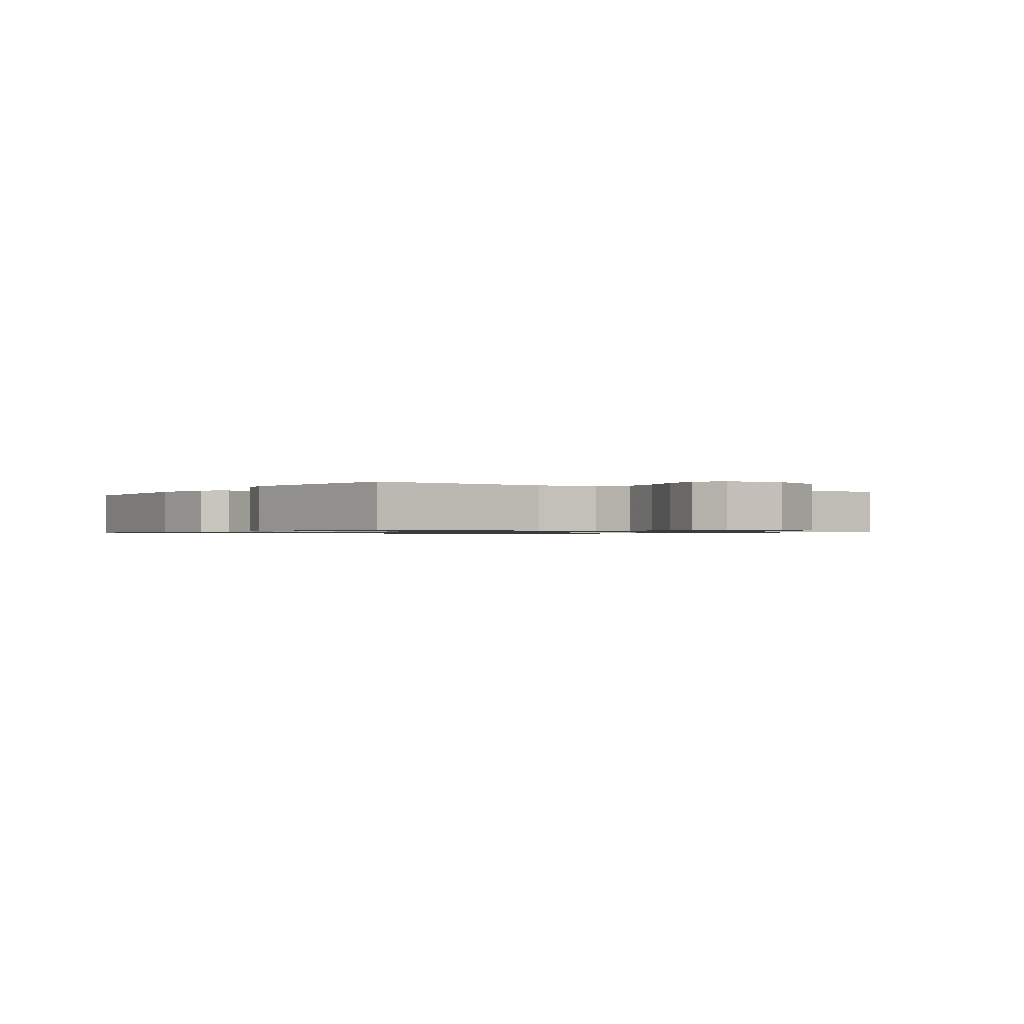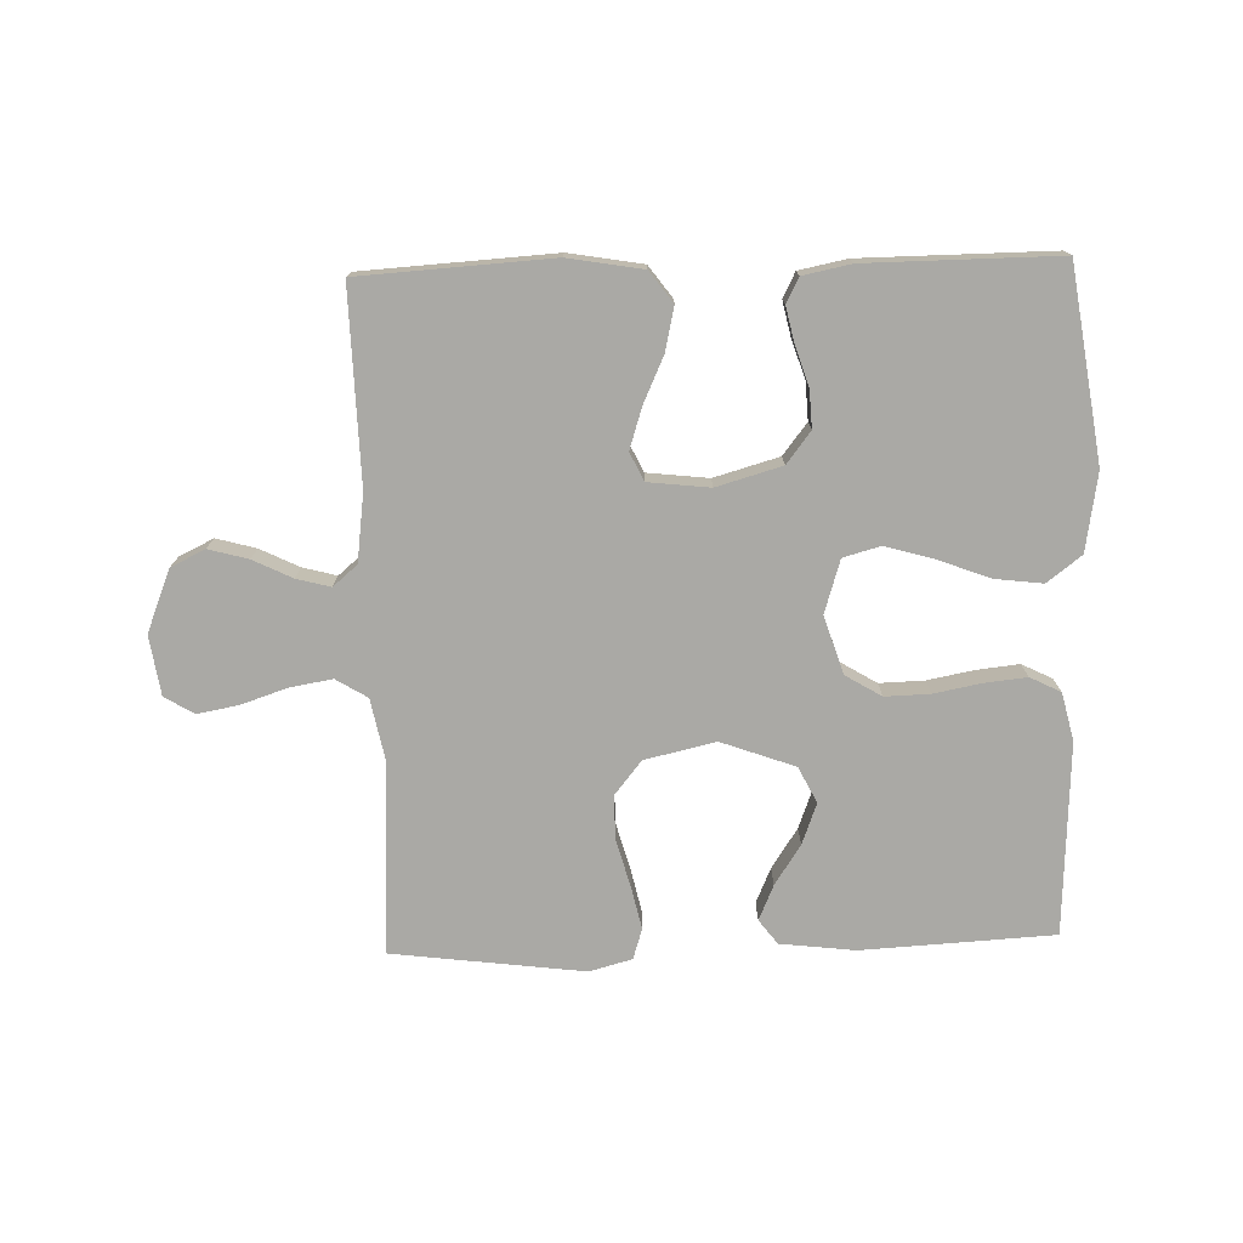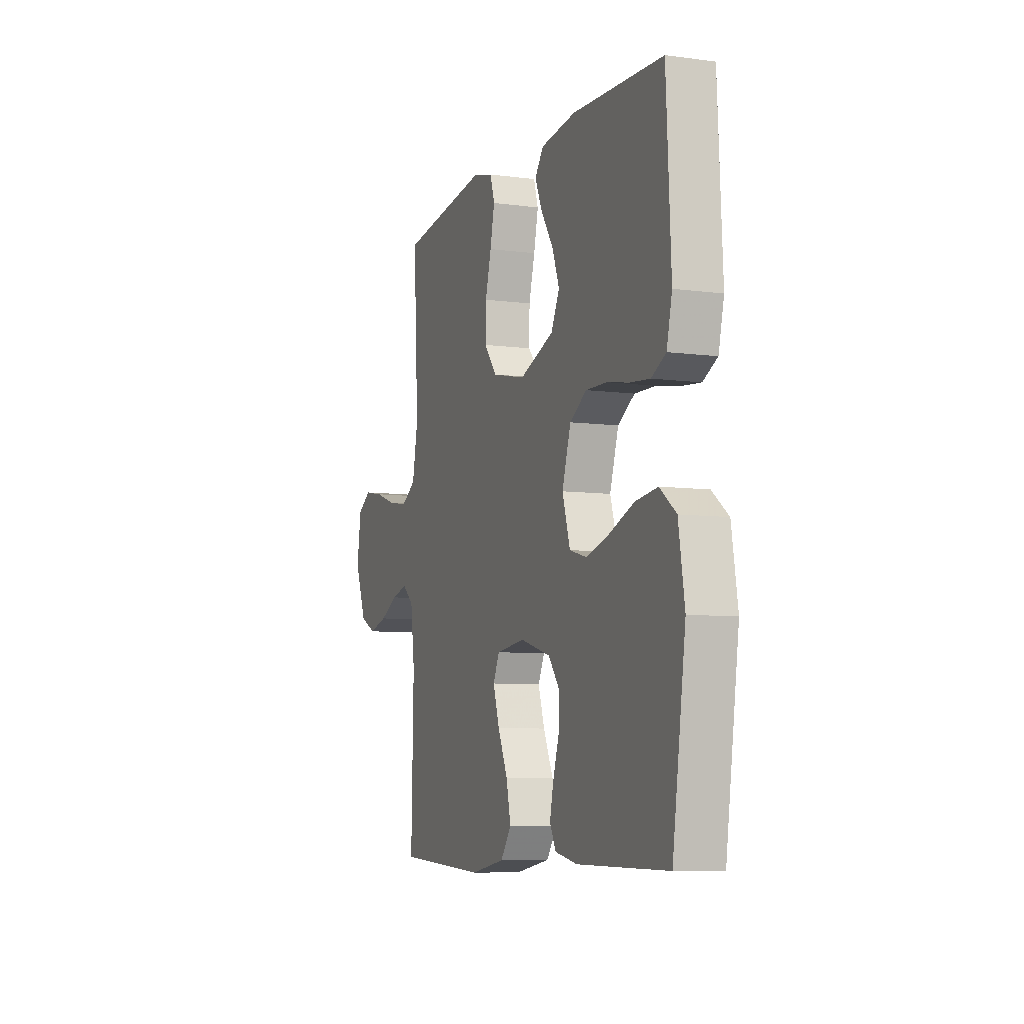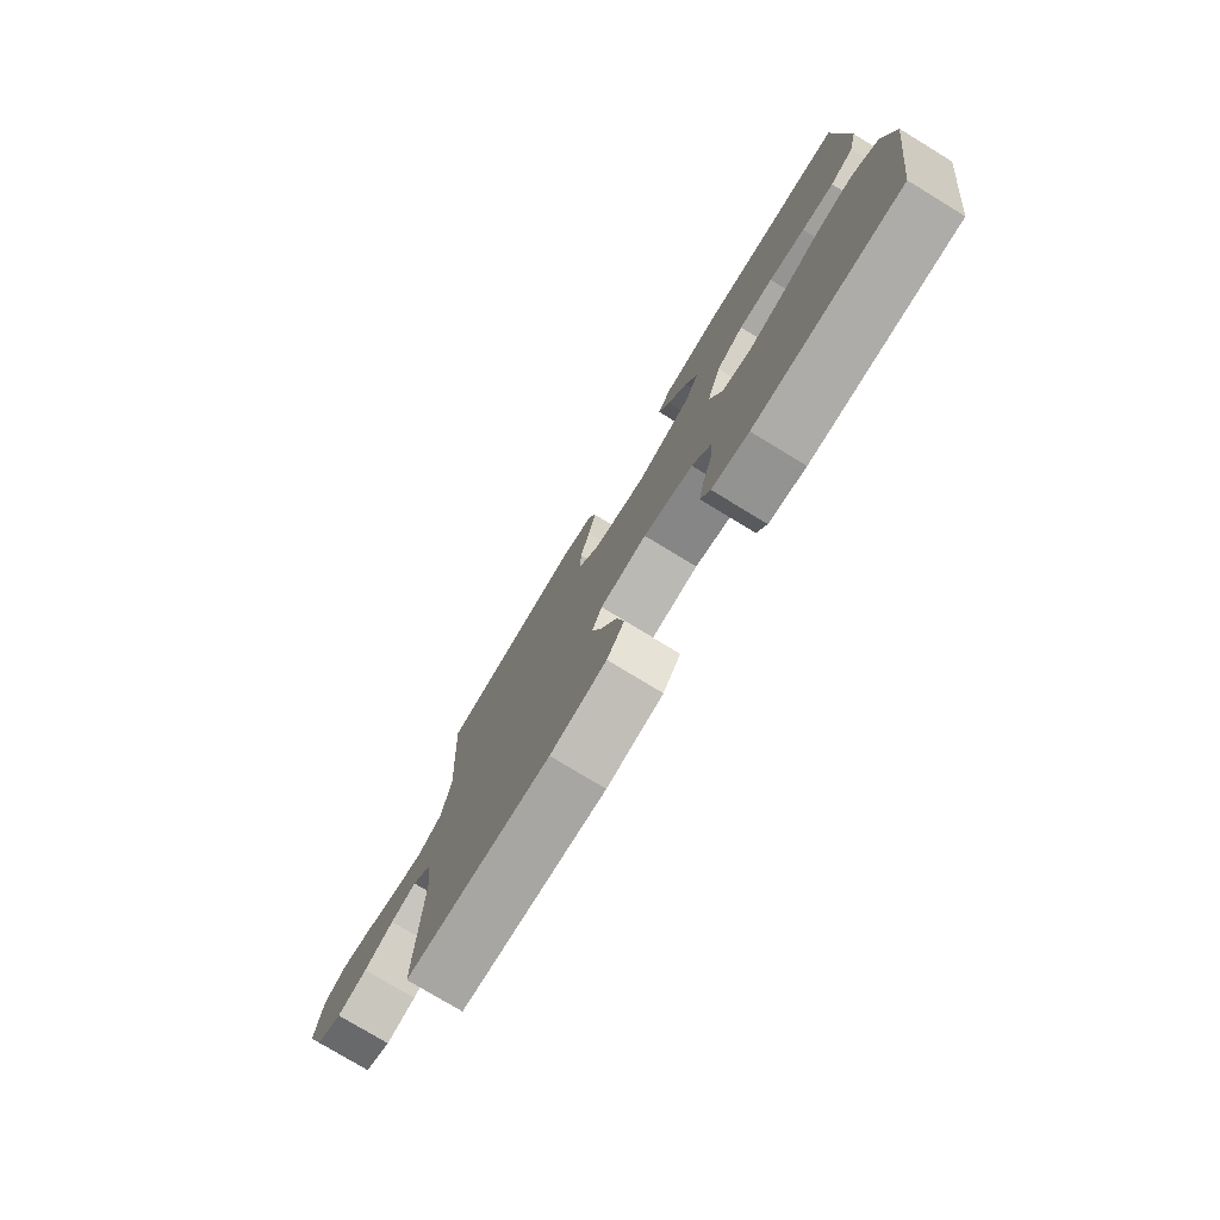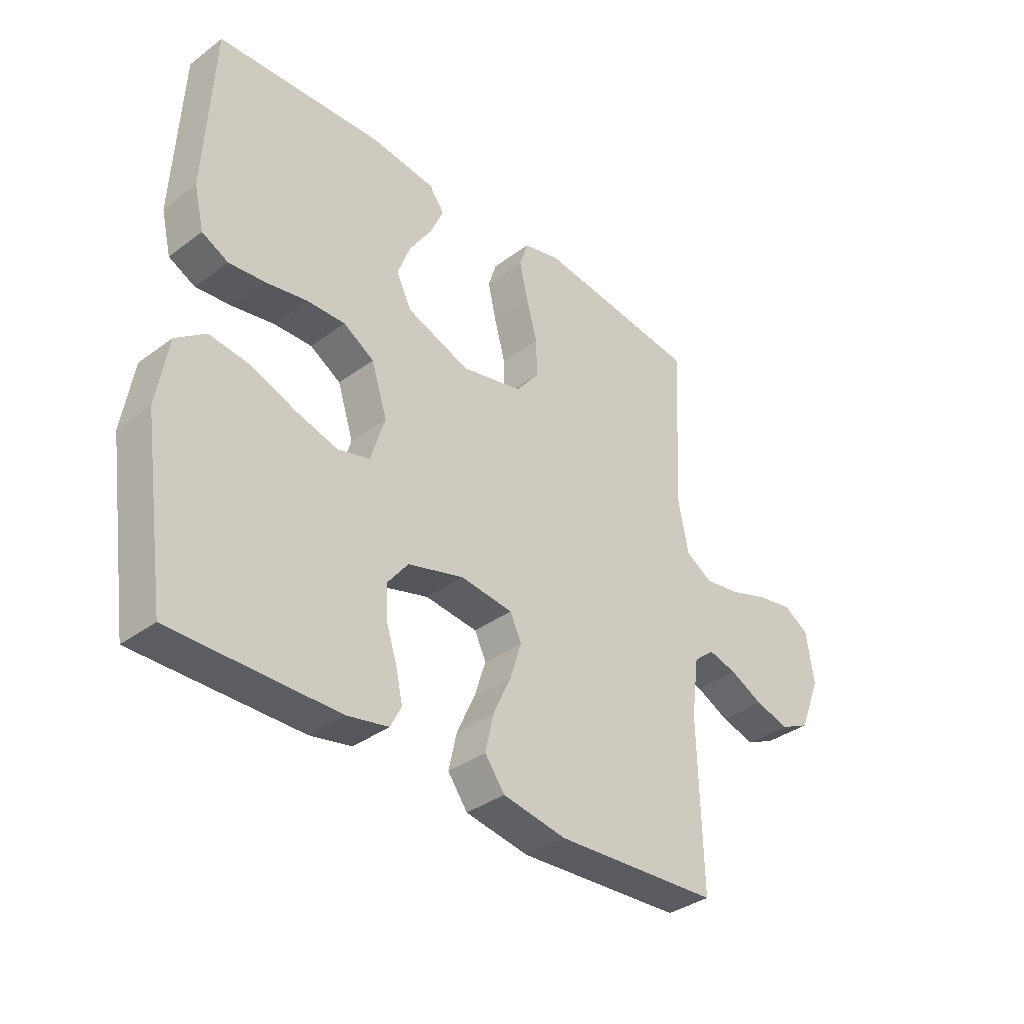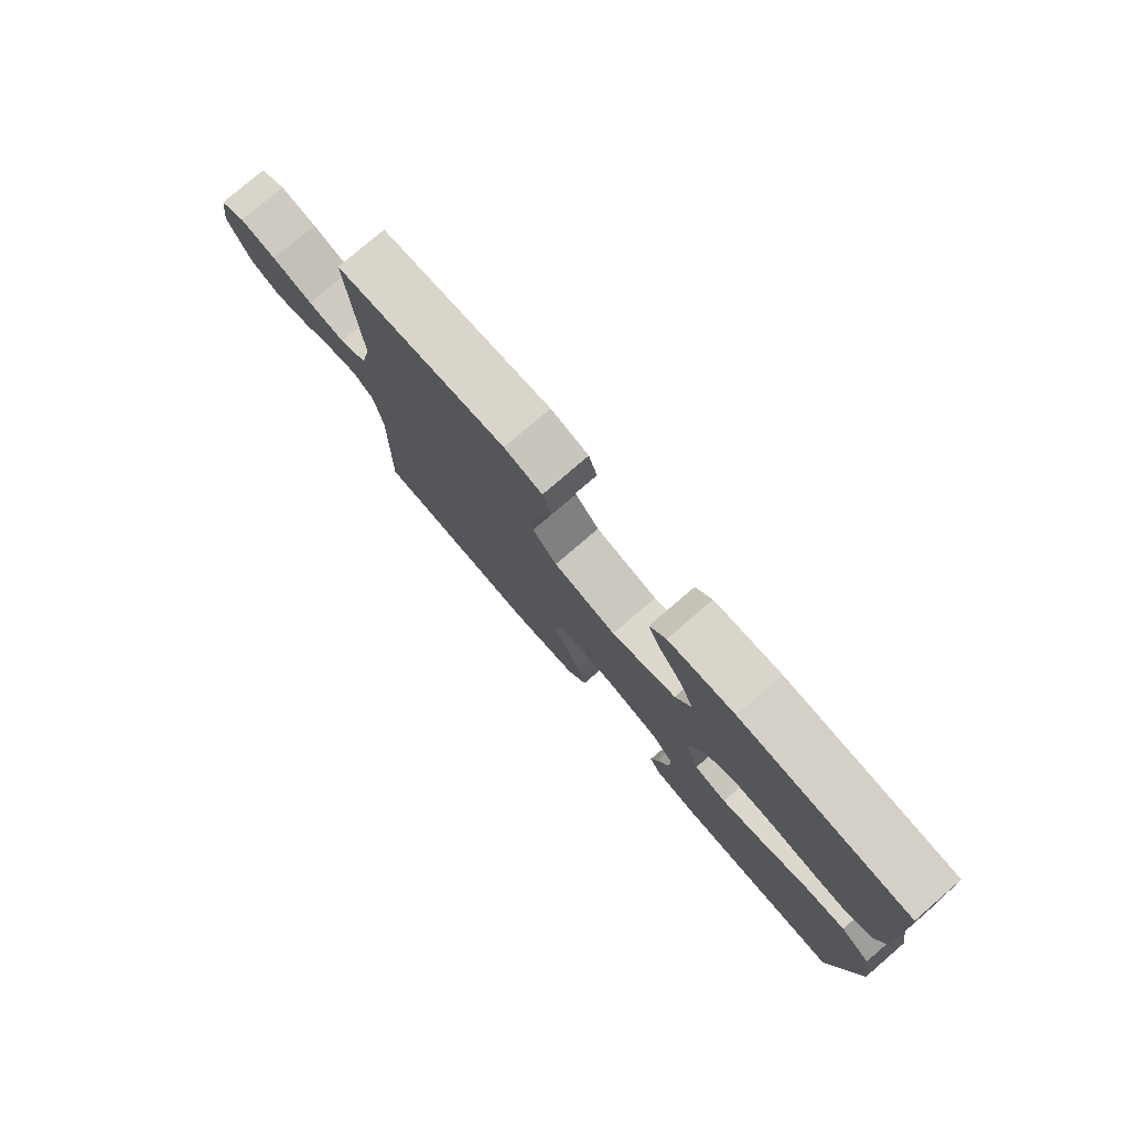
<metadata>
{"format":"obj","ext":"obj","renderer":"f3d","projection":"perspective","resolution":1024,"background":"white","views":[{"elev":-0.9,"azim":55.3,"up":"+Y"},{"elev":-75.4,"azim":-178.3,"up":"+Y"},{"elev":-7.7,"azim":-110.5,"up":"+Z"},{"elev":-77.2,"azim":-121.3,"up":"+Z"},{"elev":-36.1,"azim":-45.9,"up":"+Z"},{"elev":78.3,"azim":-130.7,"up":"+Z"}]}
</metadata>
<code>
v 0.5 0.07 -0.5
v 0.2 0.07 -0.518
v 0.084 0.07 -0.498
v 0.048 0.07 -0.449
v 0.063 0.07 -0.382
v 0.096 0.07 -0.31
v 0.117 0.07 -0.245
v 0.096 0.07 -0.201
v 0 0.07 -0.19
v -0.102 0.07 -0.219
v -0.14 0.07 -0.268
v -0.137 0.07 -0.327
v -0.117 0.07 -0.389
v -0.105 0.07 -0.444
v -0.125 0.07 -0.483
v -0.2 0.07 -0.498
v -0.5 0.07 -0.5
v -0.544 0.07 -0.2
v -0.524 0.07 -0.078
v -0.47 0.07 -0.037
v -0.396 0.07 -0.046
v -0.314 0.07 -0.077
v -0.238 0.07 -0.099
v -0.18 0.07 -0.083
v -0.154 0.07 0
v -0.183 0.07 0.09
v -0.239 0.07 0.124
v -0.309 0.07 0.122
v -0.383 0.07 0.108
v -0.449 0.07 0.101
v -0.497 0.07 0.125
v -0.515 0.07 0.2
v -0.5 0.07 0.5
v -0.2 0.07 0.516
v -0.083 0.07 0.502
v -0.054 0.07 0.464
v -0.078 0.07 0.409
v -0.119 0.07 0.347
v -0.143 0.07 0.283
v -0.115 0.07 0.227
v 0 0.07 0.185
v 0.111 0.07 0.21
v 0.154 0.07 0.263
v 0.153 0.07 0.332
v 0.133 0.07 0.405
v 0.118 0.07 0.472
v 0.133 0.07 0.52
v 0.2 0.07 0.538
v 0.5 0.07 0.5
v 0.483 0.07 0.2
v 0.502 0.07 0.104
v 0.551 0.07 0.074
v 0.617 0.07 0.085
v 0.689 0.07 0.109
v 0.754 0.07 0.121
v 0.8 0.07 0.093
v 0.814 0.07 0
v 0.775 0.07 -0.097
v 0.721 0.07 -0.123
v 0.659 0.07 -0.106
v 0.598 0.07 -0.076
v 0.545 0.07 -0.062
v 0.507 0.07 -0.094
v 0.493 0.07 -0.2
v 0.5 0 -0.5
v 0.2 0 -0.518
v 0.084 0 -0.498
v 0.048 0 -0.449
v 0.063 0 -0.382
v 0.096 0 -0.31
v 0.117 0 -0.245
v 0.096 0 -0.201
v 0 0 -0.19
v -0.102 0 -0.219
v -0.14 0 -0.268
v -0.137 0 -0.327
v -0.117 0 -0.389
v -0.105 0 -0.444
v -0.125 0 -0.483
v -0.2 0 -0.498
v -0.5 0 -0.5
v -0.544 0 -0.2
v -0.524 0 -0.078
v -0.47 0 -0.037
v -0.396 0 -0.046
v -0.314 0 -0.077
v -0.238 0 -0.099
v -0.18 0 -0.083
v -0.154 0 0
v -0.183 0 0.09
v -0.239 0 0.124
v -0.309 0 0.122
v -0.383 0 0.108
v -0.449 0 0.101
v -0.497 0 0.125
v -0.515 0 0.2
v -0.5 0 0.5
v -0.2 0 0.516
v -0.083 0 0.502
v -0.054 0 0.464
v -0.078 0 0.409
v -0.119 0 0.347
v -0.143 0 0.283
v -0.115 0 0.227
v 0 0 0.185
v 0.111 0 0.21
v 0.154 0 0.263
v 0.153 0 0.332
v 0.133 0 0.405
v 0.118 0 0.472
v 0.133 0 0.52
v 0.2 0 0.538
v 0.5 0 0.5
v 0.483 0 0.2
v 0.502 0 0.104
v 0.551 0 0.074
v 0.617 0 0.085
v 0.689 0 0.109
v 0.754 0 0.121
v 0.8 0 0.093
v 0.814 0 0
v 0.775 0 -0.097
v 0.721 0 -0.123
v 0.659 0 -0.106
v 0.598 0 -0.076
v 0.545 0 -0.062
v 0.507 0 -0.094
v 0.493 0 -0.2
f 59 60 61
f 58 59 61
f 57 58 61
f 56 57 61
f 55 56 61
f 54 55 61
f 53 54 61
f 52 53 61 62
f 51 52 62 63
f 48 49 50
f 47 48 50
f 46 47 50
f 45 46 50
f 44 45 50
f 51 63 64
f 50 51 64
f 44 50 64
f 43 44 64
f 36 37 38
f 35 36 38
f 34 35 38
f 33 34 38
f 32 33 38
f 31 32 38
f 30 31 38
f 29 30 38
f 28 29 38
f 27 28 38 39
f 26 27 39 40
f 20 21 22
f 19 20 22
f 18 19 22
f 17 18 22
f 16 17 22
f 15 16 22
f 14 15 22
f 13 14 22
f 12 13 22
f 11 12 22 23
f 10 11 23 24
f 4 5 6
f 3 4 6
f 2 3 6
f 1 2 6
f 64 1 6
f 64 6 7
f 64 7 8
f 43 64 8
f 42 43 8
f 41 42 8 9
f 40 41 9
f 26 40 9
f 25 26 9
f 9 10 24 25
f 125 124 123
f 125 123 122
f 125 122 121
f 125 121 120
f 125 120 119
f 125 119 118
f 125 118 117
f 126 125 117 116
f 127 126 116 115
f 114 113 112
f 114 112 111
f 114 111 110
f 114 110 109
f 114 109 108
f 128 127 115
f 128 115 114
f 128 114 108
f 128 108 107
f 102 101 100
f 102 100 99
f 102 99 98
f 102 98 97
f 102 97 96
f 102 96 95
f 102 95 94
f 102 94 93
f 102 93 92
f 103 102 92 91
f 104 103 91 90
f 86 85 84
f 86 84 83
f 86 83 82
f 86 82 81
f 86 81 80
f 86 80 79
f 86 79 78
f 86 78 77
f 86 77 76
f 87 86 76 75
f 88 87 75 74
f 70 69 68
f 70 68 67
f 70 67 66
f 70 66 65
f 70 65 128
f 71 70 128
f 72 71 128
f 72 128 107
f 72 107 106
f 73 72 106 105
f 73 105 104
f 73 104 90
f 73 90 89
f 89 88 74 73
f 1 65 66 2
f 2 66 67 3
f 3 67 68 4
f 4 68 69 5
f 5 69 70 6
f 6 70 71 7
f 7 71 72 8
f 8 72 73 9
f 9 73 74 10
f 10 74 75 11
f 11 75 76 12
f 12 76 77 13
f 13 77 78 14
f 14 78 79 15
f 15 79 80 16
f 16 80 81 17
f 17 81 82 18
f 18 82 83 19
f 19 83 84 20
f 20 84 85 21
f 21 85 86 22
f 22 86 87 23
f 23 87 88 24
f 24 88 89 25
f 25 89 90 26
f 26 90 91 27
f 27 91 92 28
f 28 92 93 29
f 29 93 94 30
f 30 94 95 31
f 31 95 96 32
f 32 96 97 33
f 33 97 98 34
f 34 98 99 35
f 35 99 100 36
f 36 100 101 37
f 37 101 102 38
f 38 102 103 39
f 39 103 104 40
f 40 104 105 41
f 41 105 106 42
f 42 106 107 43
f 43 107 108 44
f 44 108 109 45
f 45 109 110 46
f 46 110 111 47
f 47 111 112 48
f 48 112 113 49
f 49 113 114 50
f 50 114 115 51
f 51 115 116 52
f 52 116 117 53
f 53 117 118 54
f 54 118 119 55
f 55 119 120 56
f 56 120 121 57
f 57 121 122 58
f 58 122 123 59
f 59 123 124 60
f 60 124 125 61
f 61 125 126 62
f 62 126 127 63
f 63 127 128 64
f 64 128 65 1

</code>
